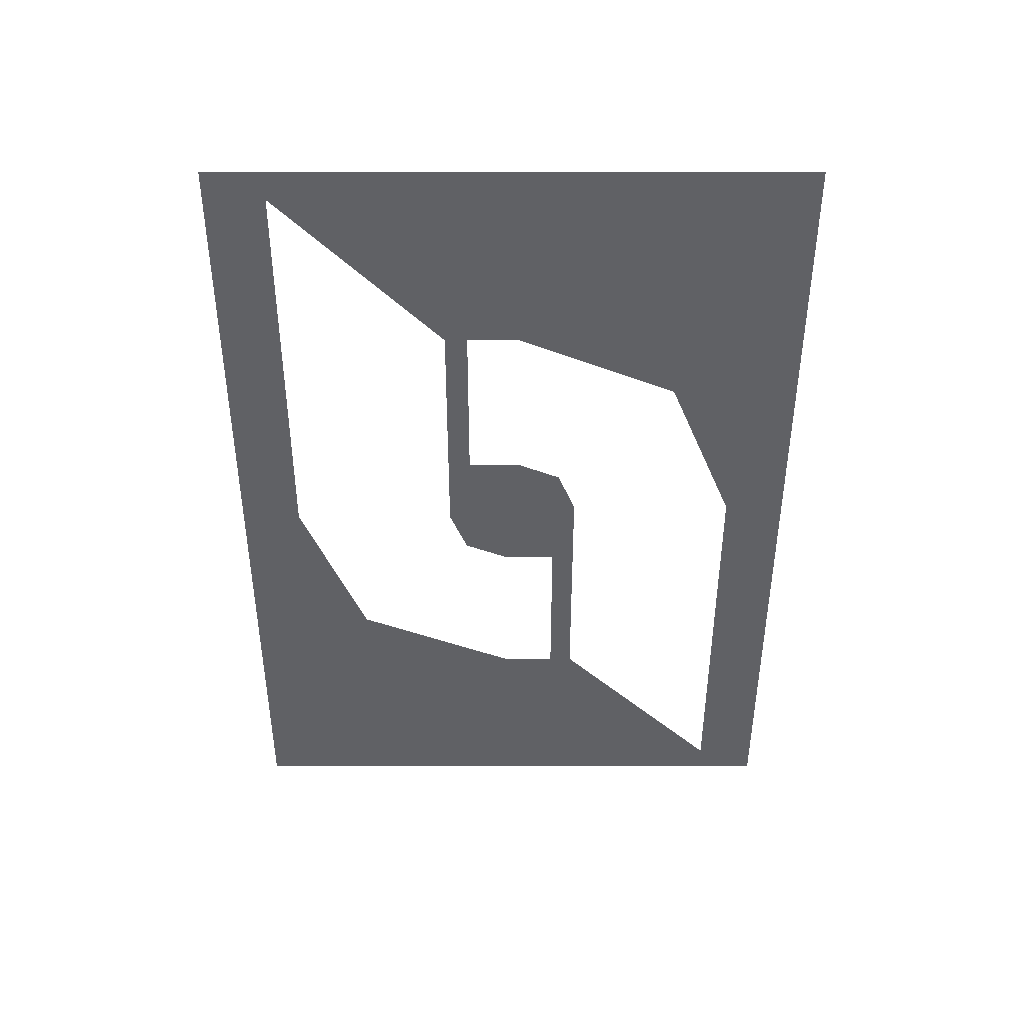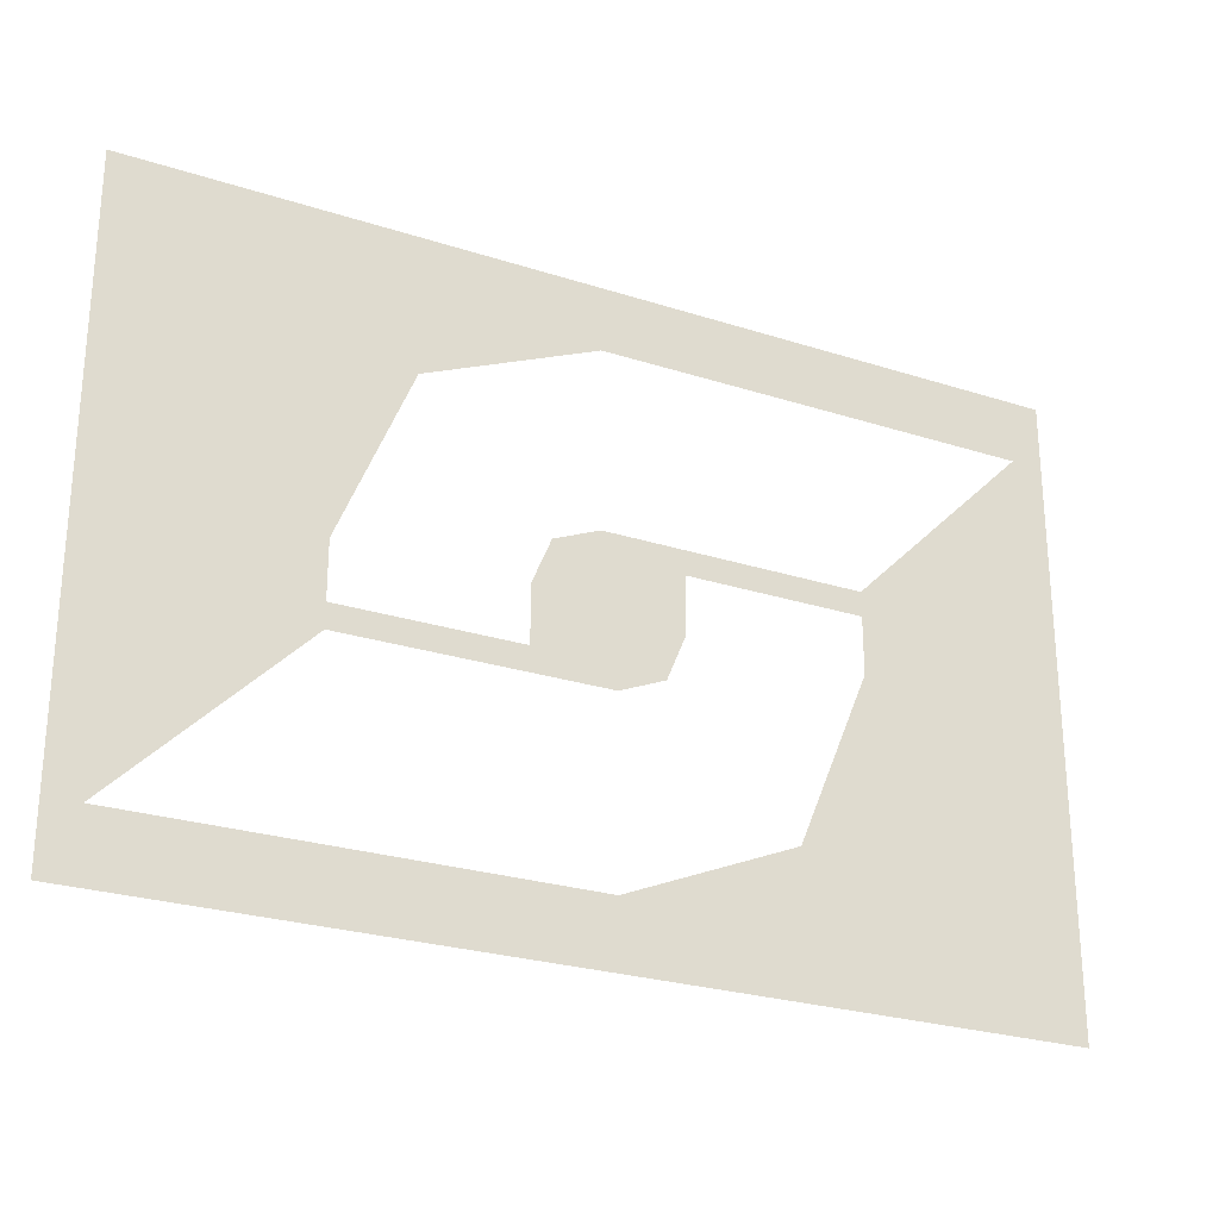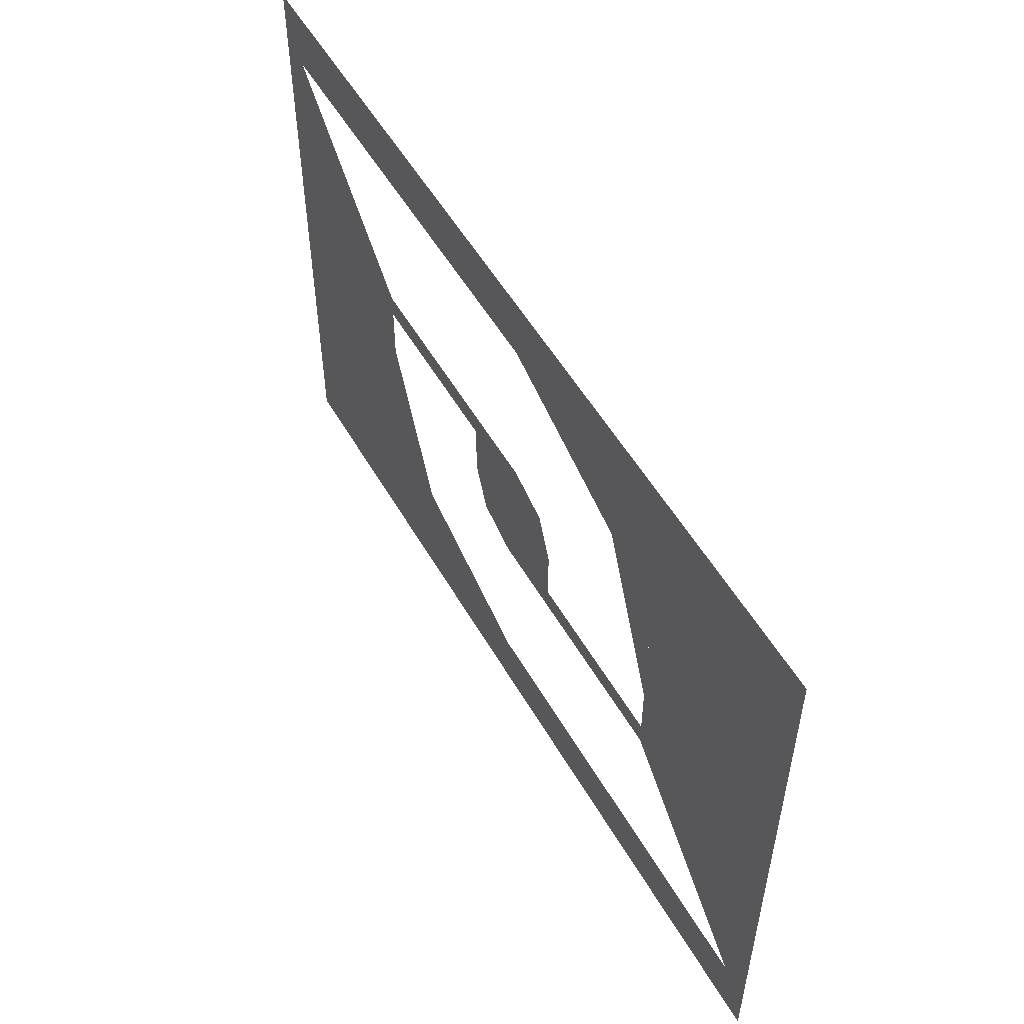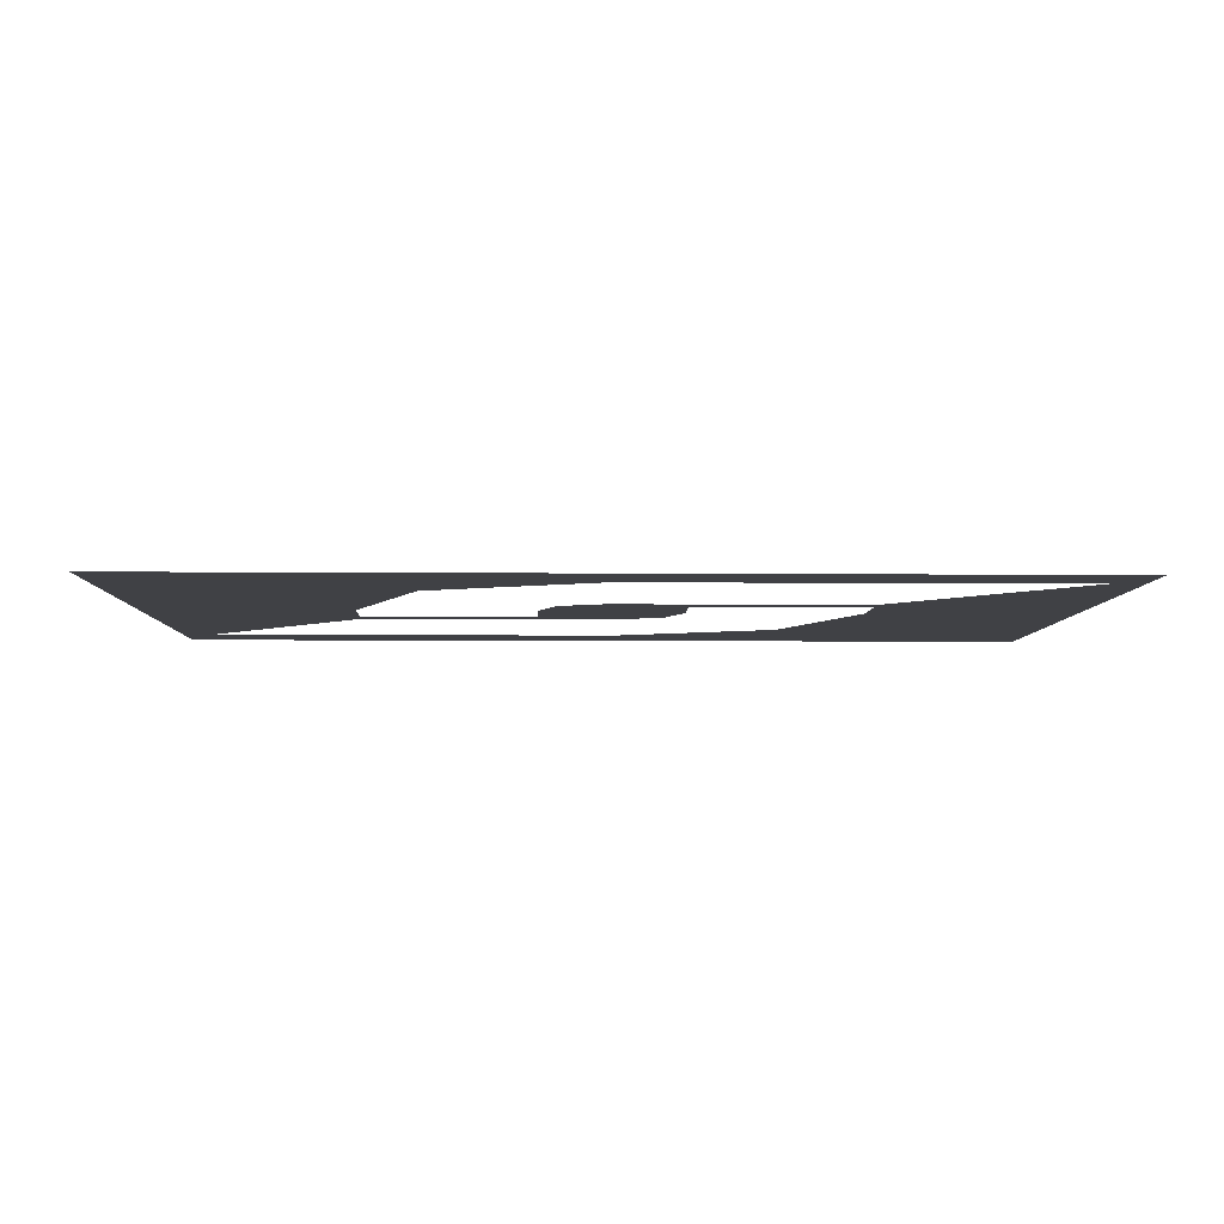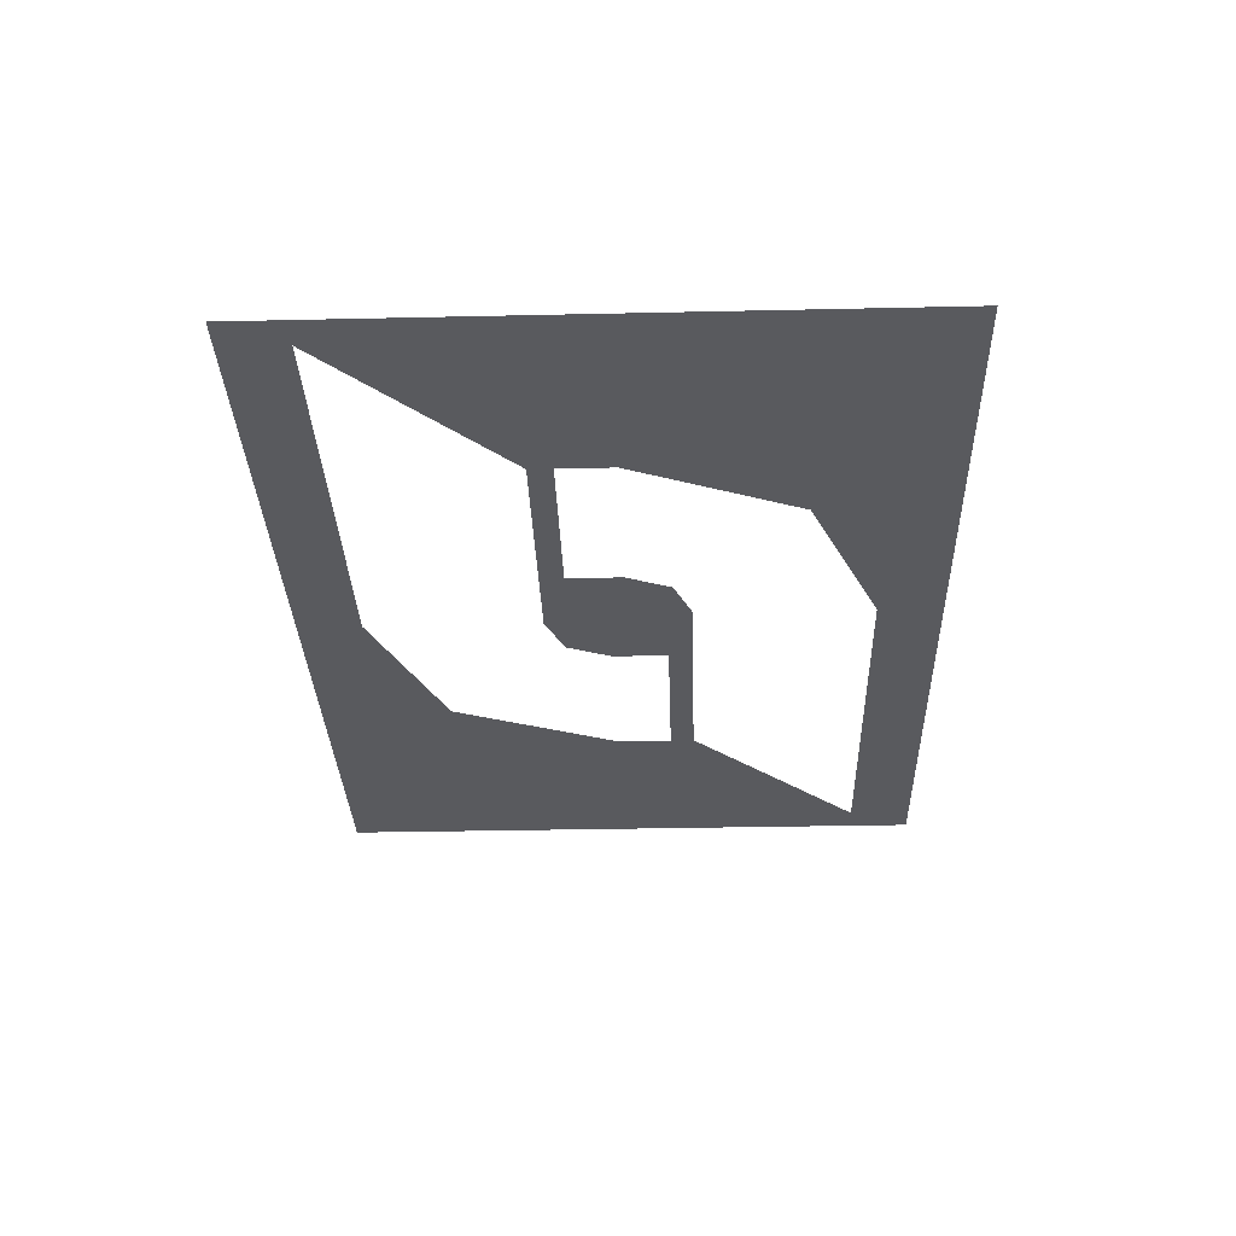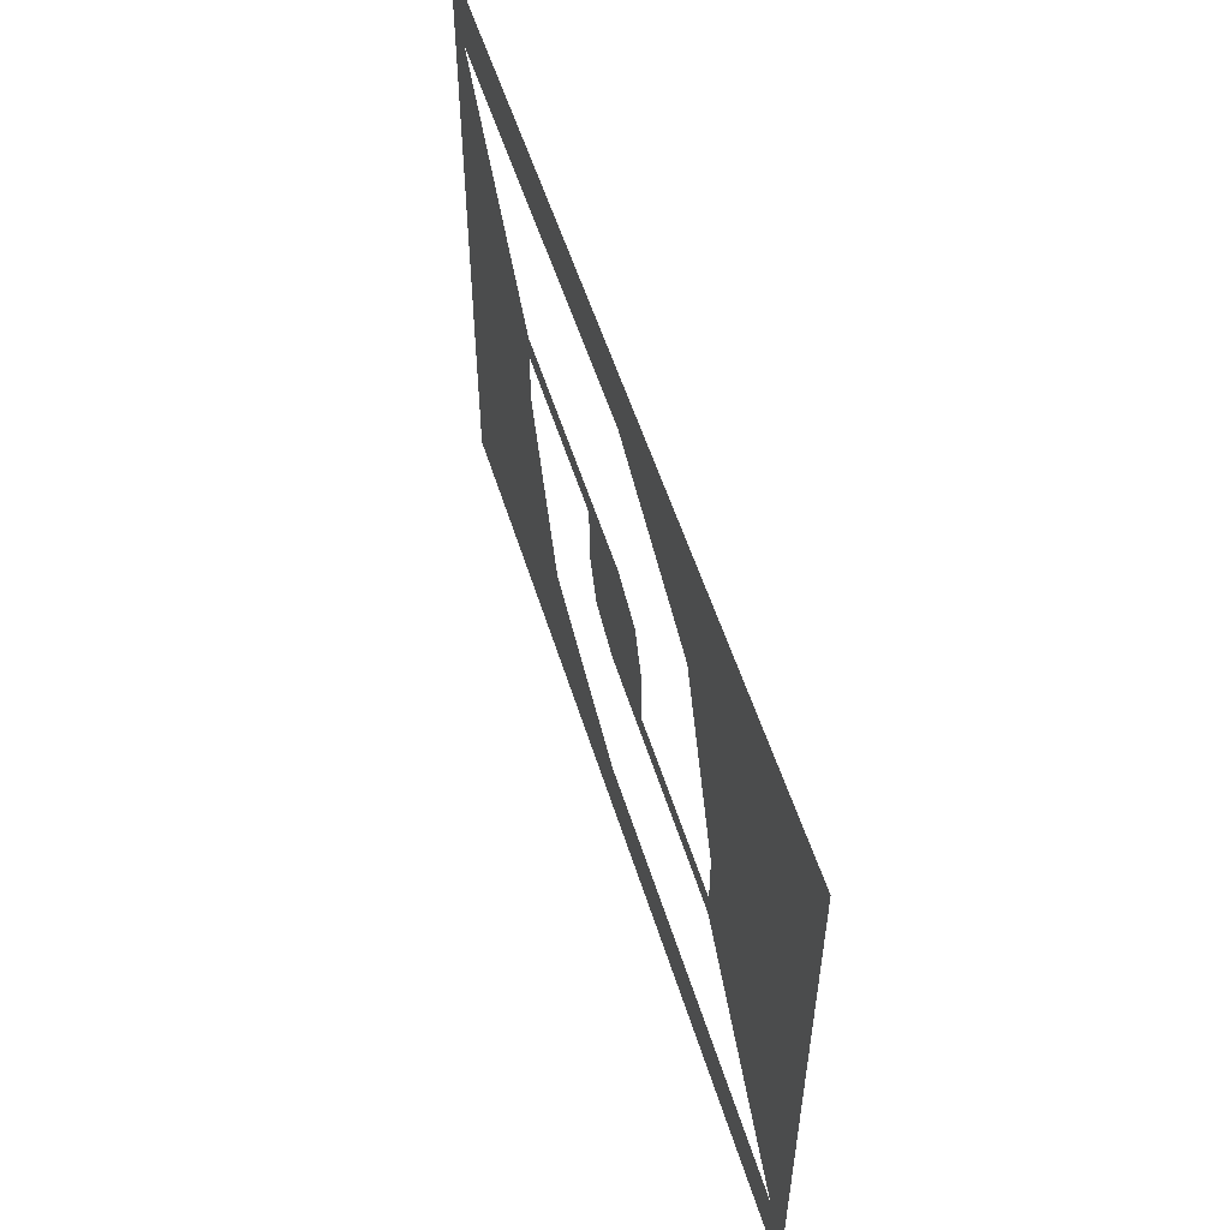
<metadata>
{"format":"obj","ext":"obj","renderer":"f3d","projection":"perspective","resolution":1024,"background":"white","views":[{"elev":-47.8,"azim":90.0,"up":"+Y"},{"elev":-25.9,"azim":-27.1,"up":"+Z"},{"elev":53.6,"azim":-119.4,"up":"+Z"},{"elev":-5.9,"azim":178.5,"up":"+Y"},{"elev":-31.7,"azim":91.8,"up":"+Y"},{"elev":54.7,"azim":-107.2,"up":"+Z"}]}
</metadata>
<code>
v -0.05 0 0.05
v -0.45 0 0.05
v -0.3328 0 0.3328
v -0.05 0 0.05
v -0.3328 0 0.3328
v -0.05 0 0.45
v -1.55 0 1.55
v -1.111 0 1.111
v -1.55 0 0.05
v -1.55 0 1.55
v -0.05 0 1.55
v -1.111 0 1.111
v 0.45 0 0.45
v -0.05 0 0.45
v -0.05 0 0.05
v 0.45 0 0.3
v 1.55 0 0.45
v 0.45 0 0.45
v 0.45 0 0.3
v 1.55 0 0.3
v -0.05 0 0.05
v -0.45 0 0.05
v -0.45 0 -0.3
v 0.05 0 -0.05
v -2.85 0 1.95
v -1.55 0 1.55
v 0 0 1.55
v 0 0 1.95
v -2.85 0 1.95
v -1.55 0 0
v -1.55 0 1.55
v -2.85 0 1.95
v -1.55 0 -0.3
v -1.55 0 0
v -2.85 0 1.95
v -2.65 0 -1.55
v -1.55 0 -0.45
v -1.55 0 -0.3
v -2.85 0 1.95
v -2.85 0 -1.95
v -2.65 0 -1.55
v 0 0 1.95
v 0 0 1.55
v 2.65 0 1.55
v 2.85 0 1.95
v 0.05 0 -0.05
v 0.45 0 -0.05
v 0.3328 0 -0.3328
v 0.05 0 -0.05
v 0.3328 0 -0.3328
v 0.05 0 -0.45
v 1.55 0 -1.55
v 1.111 0 -1.111
v 1.55 0 -0.05
v 1.55 0 -1.55
v 0.05 0 -1.55
v 1.111 0 -1.111
v -0.45 0 -0.45
v 0.05 0 -0.45
v 0.05 0 -0.05
v -0.45 0 -0.3
v -1.55 0 -0.45
v -0.45 0 -0.45
v -0.45 0 -0.3
v -1.55 0 -0.3
v 0.05 0 -0.05
v 0.45 0 -0.05
v 0.45 0 0.3
v -0.05 0 0.05
v 2.85 0 -1.95
v 1.55 0 -1.55
v 0 0 -1.55
v 0 0 -1.95
v 2.85 0 -1.95
v 1.55 0 0
v 1.55 0 -1.55
v 2.85 0 -1.95
v 1.55 0 0.3
v 1.55 0 0
v 2.85 0 -1.95
v 2.65 0 1.55
v 1.55 0 0.45
v 1.55 0 0.3
v 2.85 0 -1.95
v 2.85 0 1.95
v 2.65 0 1.55
v 0 0 -1.95
v 0 0 -1.55
v -2.65 0 -1.55
v -2.85 0 -1.95
g mesh6852032
f 1 3 2
f 4 6 5
g mesh6852034
f 7 9 8
f 10 12 11
f 13 14 15
f 15 16 13
f 17 18 19
f 19 20 17
f 21 22 23
f 23 24 21
f 25 26 27
f 27 28 25
f 29 30 31
f 32 33 34
f 35 36 37
f 37 38 35
f 39 40 41
f 42 43 44
f 44 45 42
g mesh6852037
f 46 48 47
f 49 51 50
g mesh6852039
f 52 54 53
f 55 57 56
f 58 59 60
f 60 61 58
f 62 63 64
f 64 65 62
f 66 67 68
f 68 69 66
f 70 71 72
f 72 73 70
f 74 75 76
f 77 78 79
f 80 81 82
f 82 83 80
f 84 85 86
f 87 88 89
f 89 90 87

</code>
